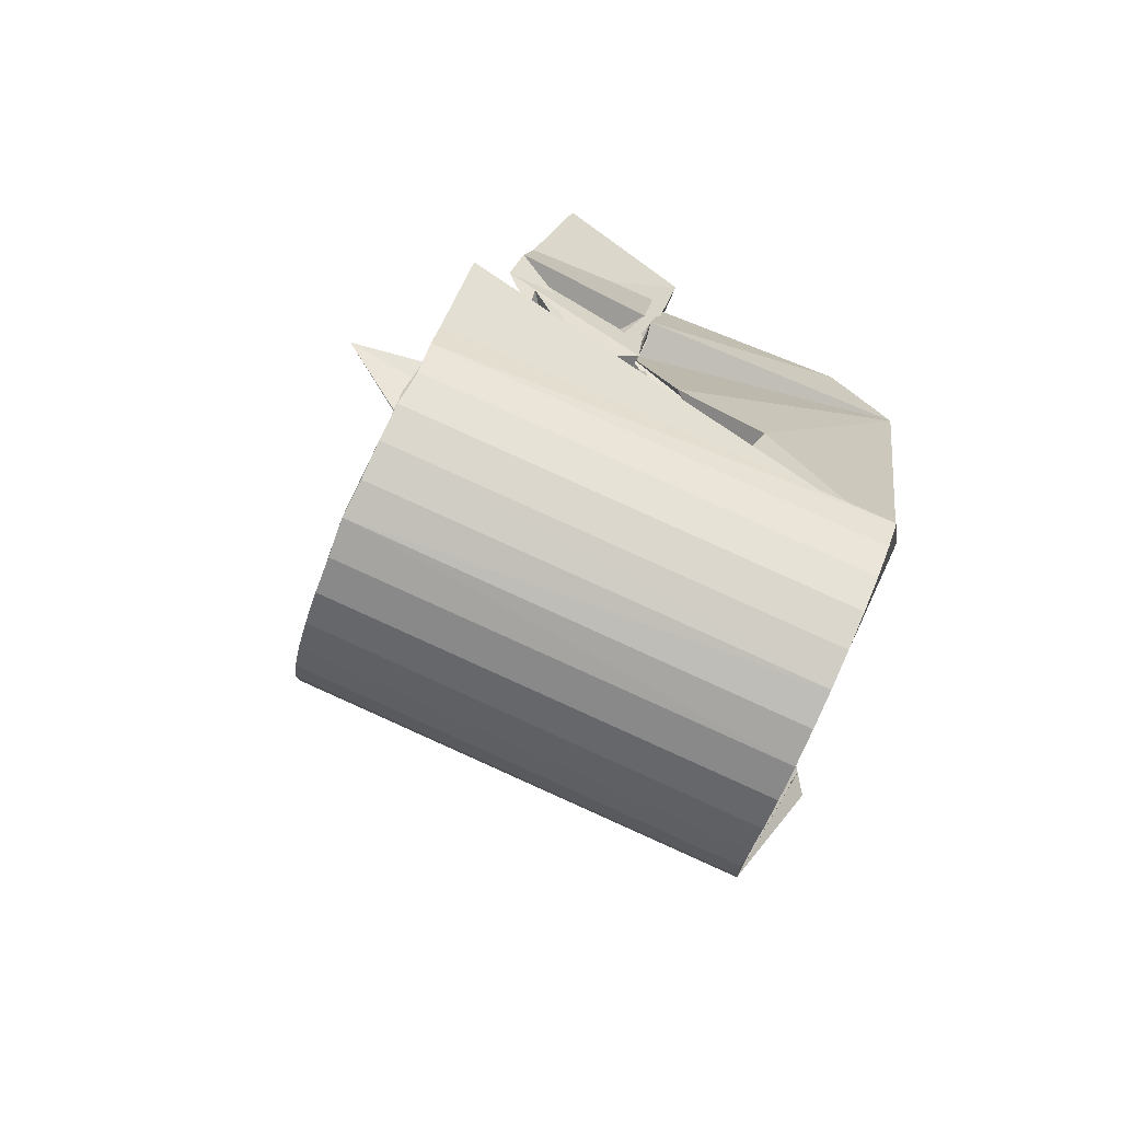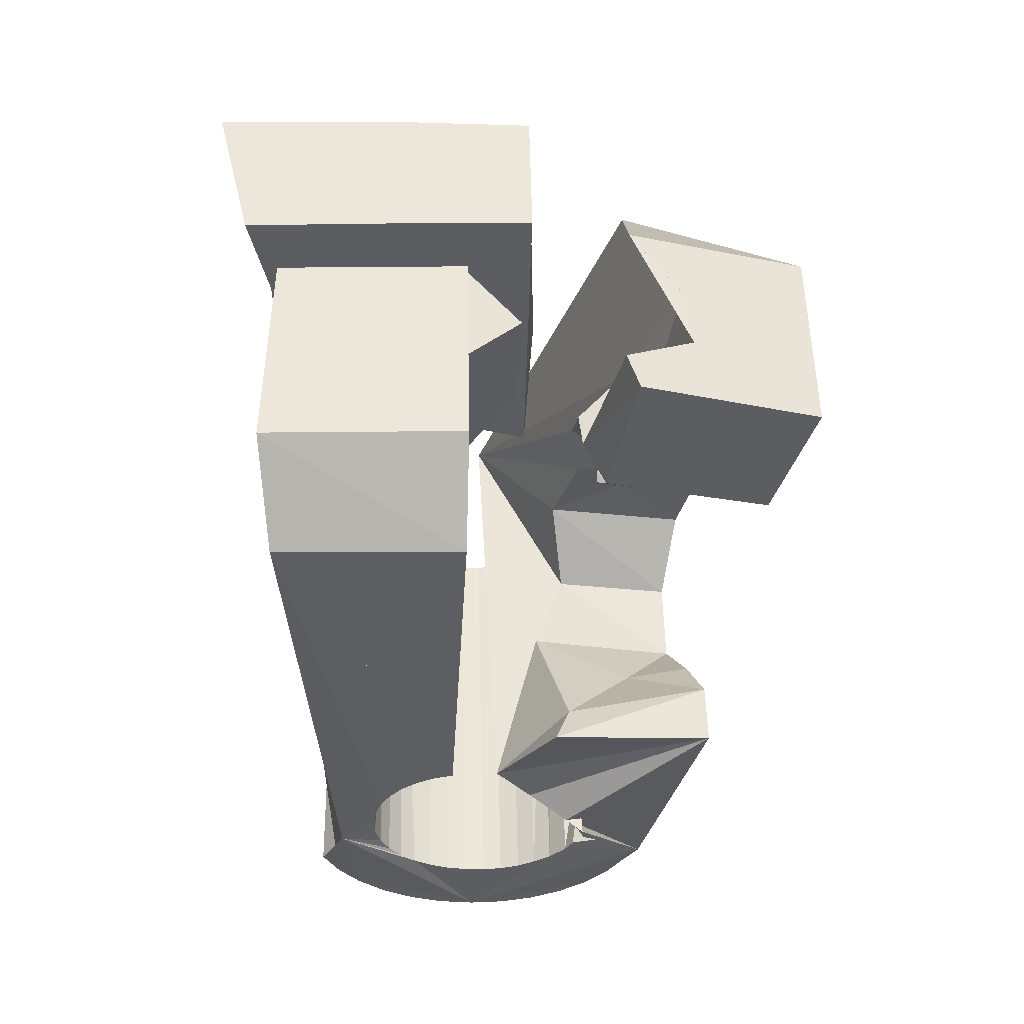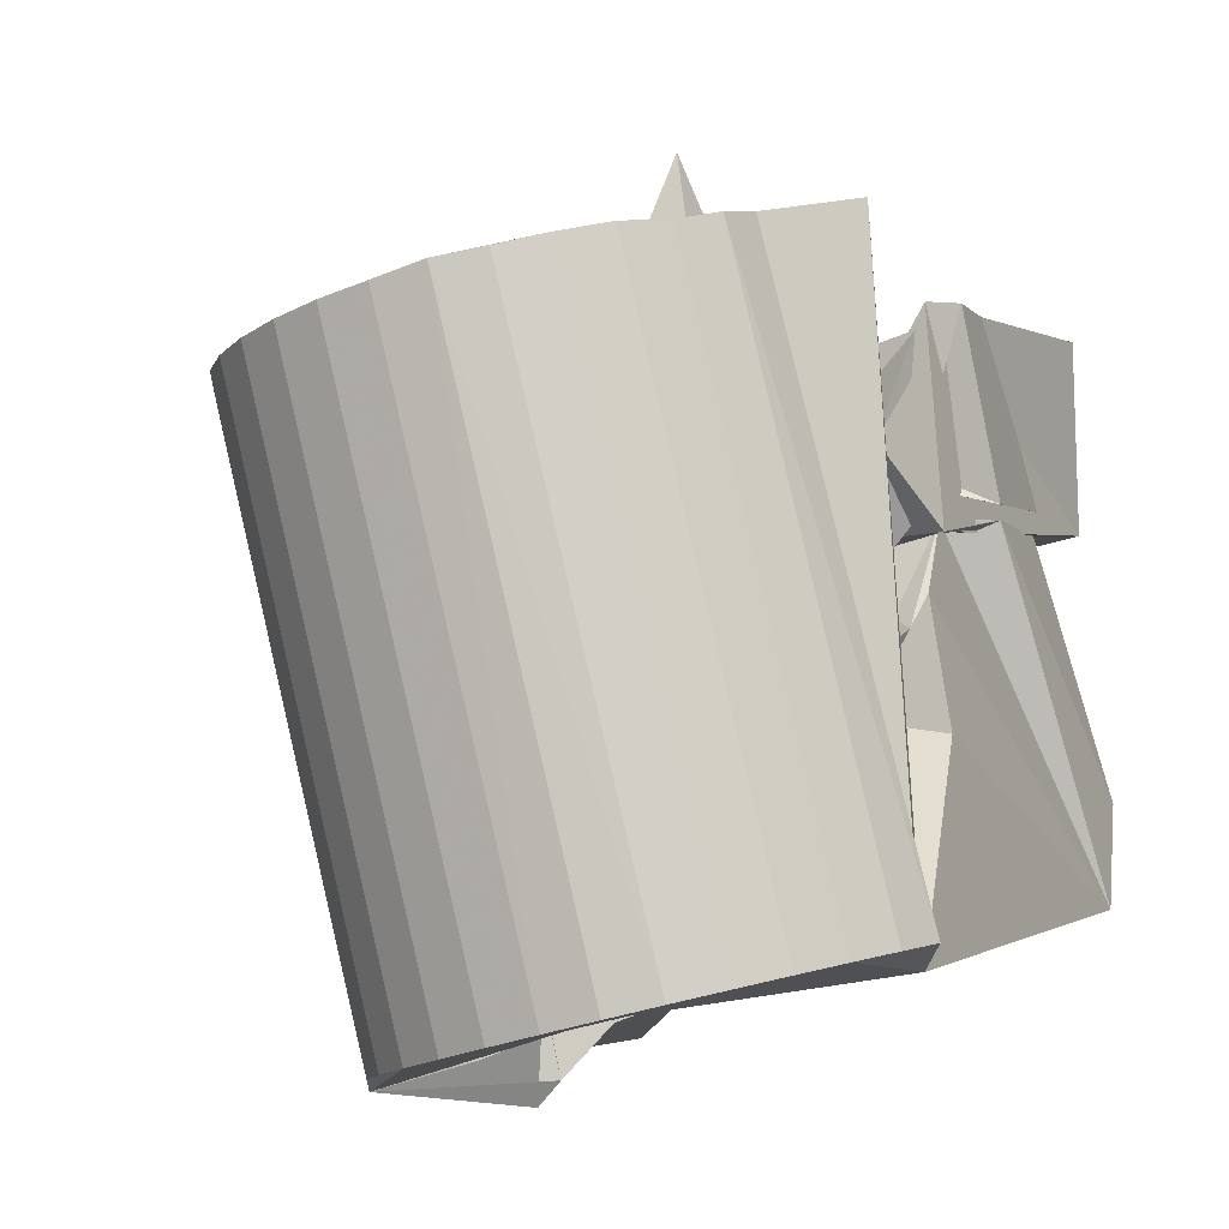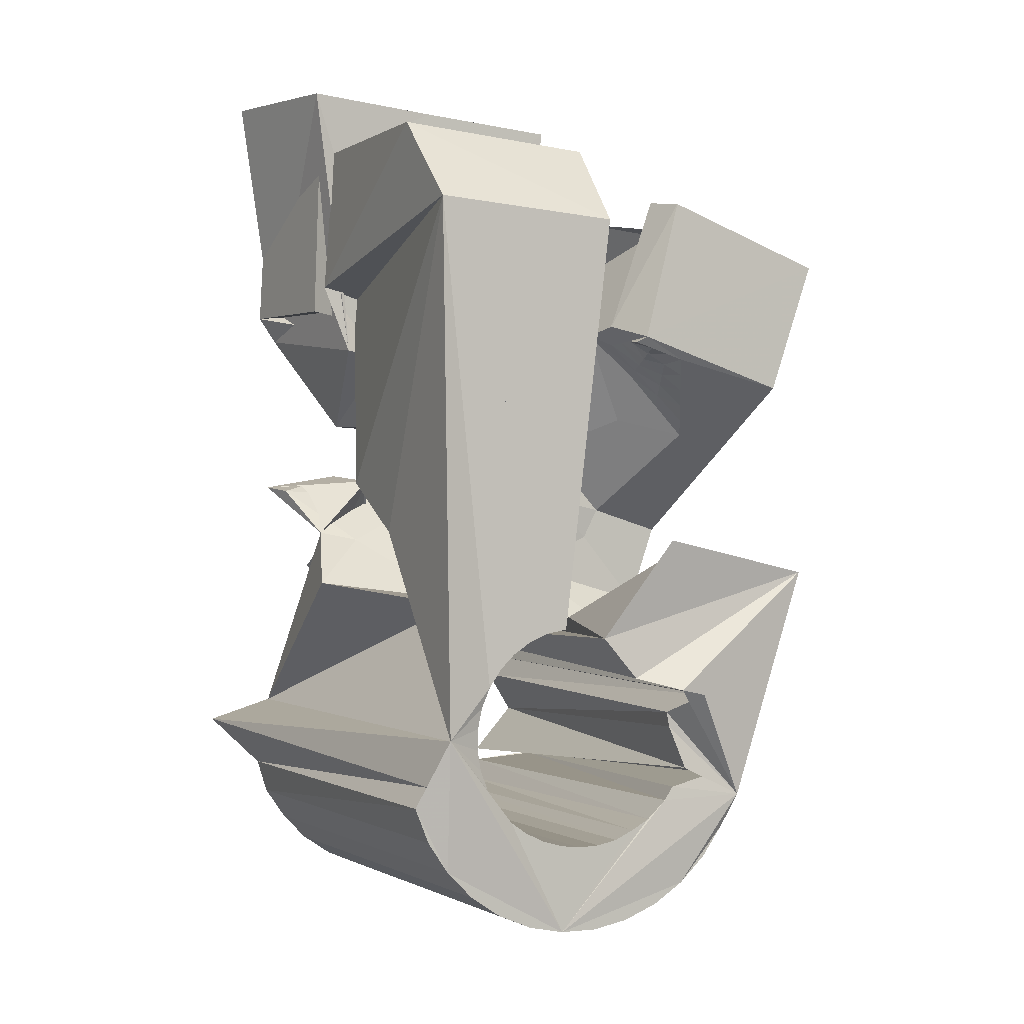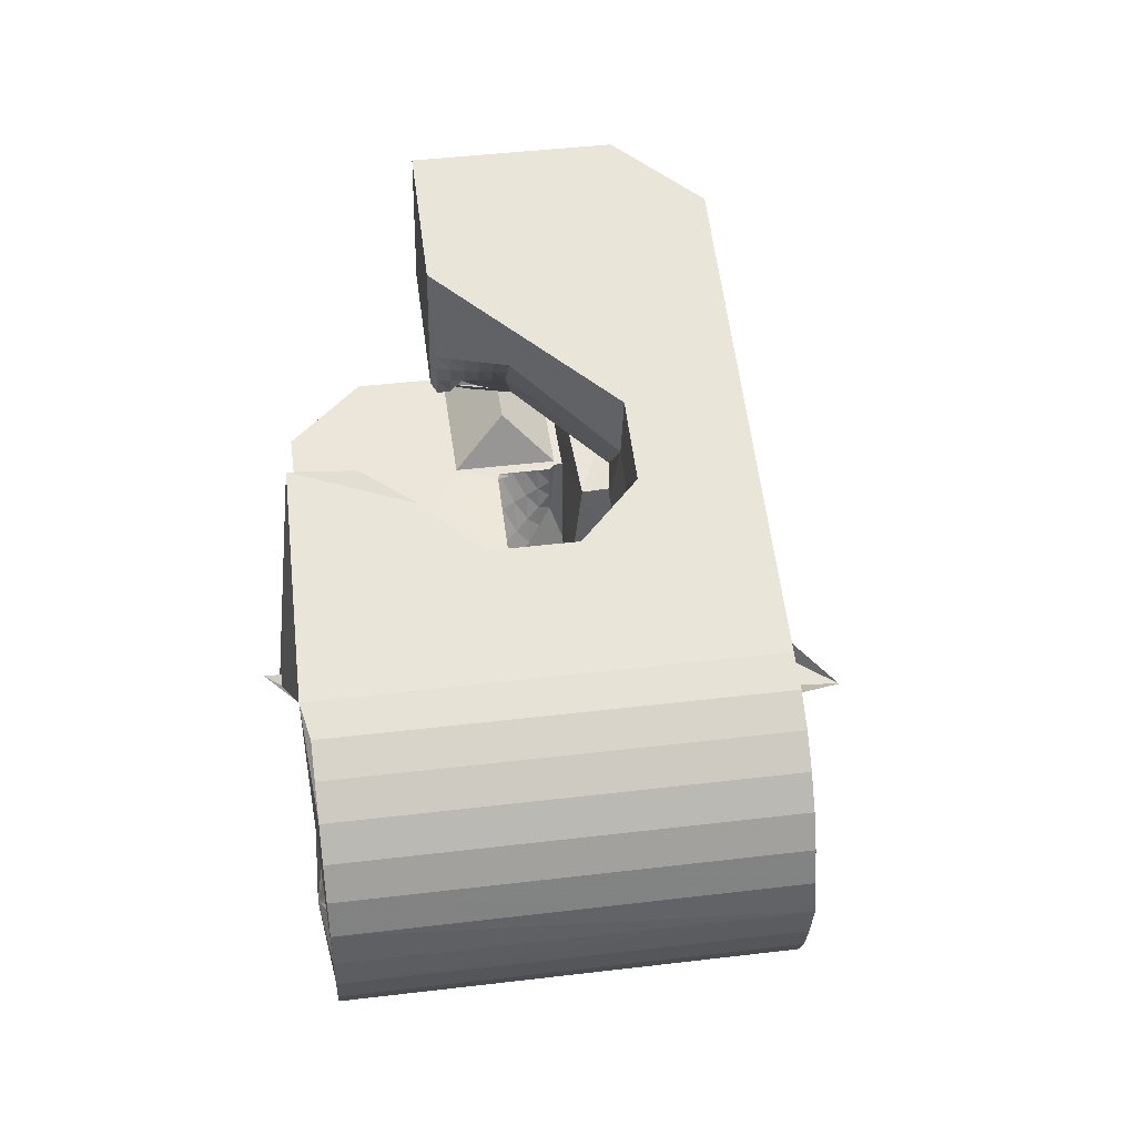
<metadata>
{"format":"obj","ext":"obj","renderer":"f3d","projection":"perspective","resolution":1024,"background":"white","views":[{"elev":-75.9,"azim":-128.6,"up":"+Z"},{"elev":45.0,"azim":-16.8,"up":"+Z"},{"elev":4.4,"azim":-165.8,"up":"+Y"},{"elev":-8.5,"azim":-43.3,"up":"+Z"},{"elev":-46.3,"azim":74.6,"up":"+Z"}]}
</metadata>
<code>
v -0.05591 -0.03737 0.04645
v -0.04666 -0.02963 -0.04926
v -0.04728 0.01029 0.07946
v -0.05425 -0.02541 0.06318
v -0.04753 -0.02531 -0.05737
v -0.03596 0.01336 0.02975
v -0.05021 -0.02442 -0.06099
v -0.0385 0.007407 0.002019
v -0.04333 -0.008319 -0.009568
v -0.04716 -0.02443 -0.06694
v -0.04566 0.03745 0.08299
v -0.0239 -0.004584 -0.02169
v -0.04364 0.01361 0.07225
v -0.03211 0.04282 0.03697
v -0.04212 0.01659 0.03728
v -0.04297 -0.02486 -0.07219
v -0.04226 0.01082 0.06839
v -0.03371 0.01439 0.04001
v -0.0415 0.01427 0.04186
v -0.03946 0.01651 -0.01674
v -0.03986 -0.02932 -0.04684
v -0.03955 -0.02887 -0.05063
v -0.03947 -0.02997 -0.04307
v -0.03839 0.0378 0.07575
v -0.03291 0.02539 -0.00529
v -0.0385 -0.02864 -0.05431
v -0.03836 -0.03078 -0.0395
v -0.03792 -0.02565 -0.07656
v -0.03624 0.04261 0.04126
v -0.03678 -0.02864 -0.05774
v -0.03595 0.03319 0.003784
v -0.03658 -0.03174 -0.03624
v -0.04061 -0.03736 0.01141
v -0.03614 0.03912 0.005213
v -0.03484 1.5e-05 0.02984
v -0.03447 -0.02885 -0.06079
v -0.03423 -0.0328 -0.0334
v -0.03015 -0.01011 -0.00356
v -0.02272 0.02348 0.006137
v -0.03219 -0.02678 -0.07988
v -0.03189 0.000951 0.02839
v -0.0271 0.04977 -0.03732
v -0.03164 -0.02928 -0.06334
v -0.03135 -0.03393 -0.03113
v -0.03868 0.0533 -0.04175
v -0.02913 0.001997 0.03134
v -0.02819 0.05157 -0.05027
v -0.0284 -0.02991 -0.0653
v -0.02821 0.01238 0.02941
v -0.02803 -0.0351 -0.02943
v -0.02711 -0.002708 0.02902
v -0.02711 0.01045 0.04111
v -0.0268 0.02165 -0.00652
v -0.02631 0.003373 0.03395
v -0.02598 -0.02821 -0.08205
v -0.02594 0.05141 -0.05618
v -0.02592 0.009517 0.04096
v -0.0256 -0.001686 0.03157
v -0.02542 -0.01112 0.0274
v -0.02491 -0.03069 -0.06668
v -0.02449 -0.0362 -0.02854
v -0.02453 -0.008763 0.06629
v -0.02442 0.005847 0.06825
v -0.02353 -0.04711 0.04634
v -0.0235 2.9e-05 0.03343
v -0.02349 0.004749 0.03657
v -0.02334 0.003994 0.07917
v -0.02268 0.03438 0.008497
v -0.02726 0.0279 0.01744
v -0.02191 0.05049 -0.0615
v -0.02242 0.02386 0.04154
v -0.02142 0.01695 0.08096
v -0.0214 0.001745 0.03529
v -0.02127 -0.03159 -0.06751
v -0.03108 0.01884 0.03483
v -0.02099 0.02116 0.07411
v -0.02067 0.006124 0.03919
v -0.02045 -0.005851 0.03313
v -0.02461 0.02656 0.04551
v -0.01953 -0.02988 -0.08297
v -0.01941 -0.03518 0.06291
v -0.01929 0.003461 0.03714
v -0.01926 -0.003994 0.03442
v -0.01879 -0.01853 -0.01089
v -0.01886 0.04527 -0.03676
v -0.01759 -0.02003 0.002076
v -0.01585 -0.002279 0.009375
v -0.01807 0.04787 -0.03968
v -0.01919 0.04281 -0.03328
v -0.01787 -0.001938 0.03552
v -0.01757 -0.03259 -0.06774
v -0.01695 0.04957 -0.0434
v -0.01719 0.005177 0.039
v -0.01839 0.04278 -0.02852
v -0.01713 0.03028 0.07544
v -0.01671 0.05019 -0.0658
v -0.01648 0.000118 0.03662
v -0.01641 0.02904 0.08272
v -0.016 -0.006379 -0.02056
v -0.01538 0.04968 -0.04705
v -0.01543 0.04393 -0.02548
v -0.01512 -0.01462 0.0383
v -0.0151 0.002174 0.03772
v -0.01476 -0.01855 0.06527
v -0.01391 -0.03367 -0.06738
v -0.01371 0.004229 0.03882
v -0.01378 -0.006351 0.03662
v -0.01314 0.04918 -0.05015
v -0.01308 -0.03174 -0.08262
v -0.01303 0.04296 -0.02266
v -0.01291 -0.006301 0.03727
v -0.01224 -0.003905 0.03761
v -0.01177 0.008746 -0.01842
v -0.01157 -0.00151 0.03795
v -0.01098 0.04906 -0.06913
v -0.0109 0.000887 0.03829
v -0.01561 -0.03734 -0.02973
v -0.01043 0.04656 -0.05259
v -0.01038 -0.0348 -0.06639
v -0.01023 0.003281 0.03863
v -0.008587 0.04686 -0.02054
v -0.009892 0.004249 0.03998
v -0.00988 0.004108 0.04095
v -0.009517 0.000181 0.06792
v -0.0095 0.005654 0.04018
v -0.009125 0.001586 0.06812
v -0.009231 -0.0392 -0.03683
v -0.007192 0.04593 -0.05455
v -0.007175 -0.03594 -0.0646
v -0.00562 0.0446 -0.01812
v -0.006857 -0.03371 -0.081
v -0.006164 0.02447 0.004027
v -0.006176 -0.04595 -0.01142
v -0.009163 0.0231 0.03816
v -0.006461 0.001056 0.07185
v -0.00477 0.04763 -0.07129
v -0.003575 -0.04567 -0.03909
v -0.004125 -0.03709 -0.06254
v -0.003698 0.04515 -0.05593
v -0.009297 0.06019 -0.006766
v 0.004033 0.02888 0.00355
v -0.003021 -0.008447 0.04344
v -0.001171 -0.0387 -0.01386
v -0.002749 -0.01139 0.06366
v -0.001077 -0.04875 -0.03998
v -0.001142 -0.03857 -0.05907
v 0.000493 -0.01167 -0.02279
v -0.001094 -0.03572 -0.07818
v -0.002232 -0.04028 -0.04278
v 0.000303 -0.03924 -0.05656
v -6.1e-05 0.04425 -0.05675
v -0.00139 -0.04009 -0.04545
v 0.008255 -0.0422 -0.05391
v 0.003127 0.006204 0.01832
v 0.000883 0.008109 0.03087
v 0.001987 -0.0409 -0.05308
v -0.000638 0.02417 0.07551
v 0.001668 -0.002969 0.07896
v 0.00165 0.04634 -0.07229
v 0.01063 0.002931 -0.0235
v 0.003637 0.04325 -0.05698
v 0.003999 -0.0377 -0.07426
v 0.007303 0.04217 -0.05662
v 0.01138 0.01183 -0.00977
v 0.01385 0.03456 0.02131
v 0.009397 -0.02541 0.03329
v 0.008131 0.0441 -0.07186
v 0.008232 -0.0237 0.03223
v 0.008233 -0.03958 -0.06939
v 0.008367 0.02078 0.08234
v 0.008946 -0.02142 0.03268
v 0.007486 -0.01727 0.03639
v 0.01101 -0.0197 0.0338
v 0.01074 -0.01674 0.03377
v 0.003844 0.04244 -0.01979
v 0.01541 0.007778 0.004828
v 0.0108 0.04093 -0.05565
v 0.01091 -0.01412 0.03359
v 0.01145 -0.04128 -0.06373
v 0.009092 -0.009514 0.03602
v 0.01165 -0.02455 0.03142
v 0.01393 0.008255 0.01547
v 0.01289 -0.02225 0.03088
v 0.01335 -0.03033 0.06047
v 0.0131 -0.04402 -0.05776
v 0.01973 0.03352 -0.01671
v 0.01404 0.03989 -0.05389
v 0.01414 -0.01989 0.0303
v 0.01435 0.04213 -0.07024
v 0.01298 -0.02335 0.06203
v 0.02028 -0.002283 0.03723
v 0.01507 -0.02539 0.03062
v 0.0153 -0.01751 0.02959
v 0.01521 -0.02715 -0.02215
v 0.01652 -0.01516 0.02898
v 0.01684 -0.02309 0.02906
v 0.01796 0.03583 -0.02569
v 0.01799 0.03827 -0.05253
v 0.01774 -0.01282 0.02837
v 0.0185 -0.02623 0.02982
v 0.0186 -0.0208 0.0275
v 0.01594 0.03476 -0.03044
v 0.02051 0.03707 -0.04906
v 0.02873 -0.009052 0.06138
v 0.02012 0.04012 -0.06742
v 0.02037 -0.0185 0.02594
v 0.02047 -0.006362 0.02037
v 0.02081 -0.02399 0.02731
v 0.0216 0.03453 -0.03041
v 0.03279 0.03335 -0.04741
v 0.02146 -0.01304 0.03796
v 0.02727 0.03421 -0.03768
v 0.0307 0.03322 -0.04153
v 0.02213 -0.01621 0.02438
v 0.01948 0.03606 -0.04676
v 0.02312 -0.02174 0.0248
v 0.02312 0.005007 0.06552
v 0.02326 -0.05169 -0.01542
v 0.02389 -0.01391 0.02282
v 0.02921 0.02556 0.0527
v 0.02477 0.008012 -0.002467
v 0.02521 0.03814 -0.0635
v 0.02543 -0.0195 0.02228
v 0.02701 -0.02045 0.05915
v 0.02666 -0.03997 -0.01519
v 0.02706 0.006537 0.003412
v 0.02708 -0.02933 -0.02084
v 0.02753 -0.01732 -0.02948
v 0.02774 -0.01725 0.01977
v 0.02944 0.03626 -0.05863
v 0.03005 -0.01501 0.01726
v 0.03177 -0.002174 -0.02729
v 0.03266 0.03456 -0.05297
v 0.03472 0.03295 -0.04677
v 0.03726 0.006298 -0.01502
v 0.03941 -0.03278 0.02588
v 0.04079 0.003153 0.000188
v 0.04534 -0.03806 0.05145
v 0.05524 -0.002694 0.05647
v 0.05608 0.01483 0.04448
f 166 236 238
f 166 238 184
f 164 235 221
f 235 237 221
f 237 226 221
f 226 176 221
f 176 164 221
f 160 232 164
f 232 235 164
f 160 147 228
f 160 228 232
f 172 190 211
f 190 224 211
f 211 191 172
f 211 224 204
f 211 204 191
f 20 113 53
f 113 132 53
f 132 31 53
f 31 25 53
f 25 20 53
f 99 113 12
f 113 20 12
f 99 12 84
f 12 9 84
f 84 9 38
f 9 8 38
f 8 33 38
f 33 86 38
f 86 84 38
f 123 124 142
f 124 144 142
f 142 102 123
f 142 144 104
f 142 104 102
f 104 144 124
f 122 120 106
f 122 106 93
f 35 33 8
f 35 8 18
f 41 35 18
f 46 41 18
f 54 46 18
f 66 54 18
f 77 66 18
f 122 93 77
f 18 122 77
f 86 33 87
f 33 35 59
f 35 51 59
f 51 78 59
f 78 107 59
f 107 87 59
f 87 33 59
f 103 106 116
f 106 120 116
f 103 82 93
f 103 93 106
f 82 66 77
f 82 77 93
f 97 103 114
f 103 116 114
f 97 73 82
f 97 82 103
f 82 73 66
f 73 54 66
f 90 97 112
f 97 114 112
f 90 65 73
f 90 73 97
f 73 65 54
f 65 46 54
f 83 90 111
f 90 112 111
f 83 58 65
f 83 65 90
f 65 58 46
f 58 41 46
f 83 111 107
f 83 107 78
f 58 83 78
f 58 78 51
f 58 51 41
f 51 35 41
f 166 168 181
f 166 181 192
f 231 226 237
f 231 237 236
f 229 231 236
f 223 229 236
f 216 223 236
f 208 216 236
f 200 208 236
f 166 192 200
f 236 166 200
f 176 226 182
f 226 231 207
f 231 219 207
f 219 199 207
f 199 180 207
f 180 182 207
f 182 226 207
f 183 181 171
f 181 168 171
f 183 196 192
f 183 192 181
f 196 208 200
f 196 200 192
f 188 183 173
f 183 171 173
f 188 201 196
f 188 196 183
f 196 201 208
f 201 216 208
f 193 188 174
f 188 173 174
f 193 206 201
f 193 201 188
f 201 206 216
f 206 223 216
f 195 193 178
f 193 174 178
f 195 214 206
f 195 206 193
f 206 214 223
f 214 229 223
f 195 178 180
f 195 180 199
f 214 195 199
f 214 199 219
f 214 219 229
f 219 231 229
f 19 52 57
f 52 125 57
f 125 122 57
f 122 18 57
f 18 19 57
f 171 168 166
f 117 133 143
f 204 217 220
f 117 143 147
f 191 204 220
f 191 220 175
f 173 171 166
f 174 173 166
f 178 174 166
f 180 178 166
f 184 190 172
f 166 184 172
f 180 166 172
f 180 172 191
f 182 180 191
f 117 147 160
f 182 191 175
f 176 182 175
f 164 176 175
f 160 164 175
f 175 117 160
f 227 225 218
f 227 218 185
f 228 227 185
f 239 238 236
f 232 228 185
f 240 239 236
f 240 236 237
f 232 185 234
f 235 232 234
f 234 240 237
f 237 235 234
f 161 151 91
f 151 74 91
f 91 105 163
f 91 163 161
f 105 119 177
f 105 177 163
f 119 129 187
f 119 187 177
f 129 138 198
f 129 198 187
f 138 146 203
f 138 203 198
f 146 150 210
f 146 210 203
f 150 153 210
f 153 213 210
f 153 156 213
f 156 215 213
f 156 152 212
f 156 212 215
f 152 149 212
f 149 209 212
f 149 145 209
f 145 202 209
f 145 137 197
f 145 197 202
f 137 127 186
f 137 186 197
f 127 117 175
f 127 175 186
f 130 140 50
f 140 61 50
f 50 44 121
f 50 121 130
f 44 37 110
f 44 110 121
f 37 32 101
f 37 101 110
f 32 27 94
f 32 94 101
f 27 23 94
f 23 89 94
f 23 21 89
f 21 85 89
f 21 22 88
f 21 88 85
f 22 26 92
f 22 92 88
f 26 30 100
f 26 100 92
f 30 36 108
f 30 108 100
f 36 43 108
f 43 118 108
f 43 48 118
f 48 128 118
f 48 60 139
f 48 139 128
f 60 74 139
f 74 151 139
f 233 234 185
f 233 185 179
f 179 169 233
f 169 230 233
f 169 162 222
f 169 222 230
f 162 148 205
f 162 205 222
f 148 131 189
f 148 189 205
f 131 109 167
f 131 167 189
f 109 80 159
f 109 159 167
f 80 55 159
f 55 136 159
f 55 40 115
f 55 115 136
f 40 28 115
f 28 96 115
f 28 16 70
f 28 70 96
f 16 10 56
f 16 56 70
f 10 7 56
f 7 47 56
f 7 5 47
f 5 45 47
f 5 2 45
f 2 42 45
f 132 141 68
f 141 39 68
f 39 34 68
f 34 31 68
f 31 132 68
f 39 141 140
f 175 220 240
f 159 136 115
f 205 189 167
f 47 45 42
f 70 56 47
f 70 47 42
f 233 230 222
f 115 96 70
f 159 115 70
f 159 70 42
f 205 167 159
f 234 233 222
f 222 205 159
f 234 222 159
f 39 140 130
f 39 130 121
f 42 39 121
f 42 121 110
f 42 110 101
f 42 101 94
f 42 94 89
f 42 89 85
f 42 85 88
f 42 88 92
f 42 92 100
f 42 100 108
f 159 42 108
f 159 108 118
f 159 118 128
f 159 128 139
f 159 139 151
f 159 151 161
f 159 161 163
f 159 163 177
f 234 159 177
f 234 177 187
f 234 187 198
f 234 198 203
f 234 203 210
f 234 210 213
f 234 213 215
f 234 215 212
f 240 234 212
f 186 175 240
f 197 186 240
f 202 197 240
f 209 202 240
f 212 209 240
f 225 227 194
f 227 228 194
f 228 147 194
f 147 143 194
f 143 225 194
f 218 225 133
f 225 143 133
f 49 52 19
f 17 63 67
f 6 49 19
f 17 67 3
f 6 19 17
f 17 3 6
f 67 63 126
f 125 52 49
f 158 67 126
f 125 49 154
f 126 125 154
f 126 154 158
f 170 98 72
f 98 11 72
f 11 3 72
f 3 67 72
f 67 158 72
f 158 170 72
f 29 79 75
f 29 75 14
f 98 95 24
f 11 98 24
f 24 29 14
f 14 11 24
f 157 95 98
f 75 79 155
f 157 98 170
f 165 75 155
f 165 155 157
f 170 165 157
f 135 13 76
f 13 24 76
f 24 95 76
f 95 157 76
f 157 135 76
f 134 15 13
f 13 135 134
f 13 15 29
f 13 29 24
f 15 134 71
f 134 155 71
f 155 79 71
f 79 29 71
f 29 15 71
f 134 135 157
f 134 157 155
f 165 170 154
f 170 158 154
f 14 75 69
f 75 165 69
f 165 154 69
f 154 49 69
f 49 6 69
f 6 14 69
f 11 14 3
f 14 6 3
f 224 190 184
f 217 204 224
f 224 184 238
f 239 217 224
f 224 238 239
f 4 81 62
f 81 104 62
f 104 124 62
f 124 126 62
f 126 63 62
f 63 17 62
f 17 4 62
f 218 133 117
f 61 64 1
f 40 55 80
f 109 131 148
f 2 5 7
f 7 10 16
f 2 7 16
f 162 169 179
f 16 28 40
f 16 40 80
f 2 16 80
f 80 109 148
f 162 179 185
f 80 148 162
f 80 162 185
f 218 117 127
f 218 127 137
f 185 218 137
f 185 137 145
f 185 145 149
f 185 149 152
f 185 152 156
f 185 156 153
f 185 153 150
f 185 150 146
f 80 185 146
f 80 146 138
f 80 138 129
f 80 129 119
f 80 119 105
f 80 105 91
f 80 91 74
f 80 74 60
f 80 60 48
f 80 48 43
f 2 80 43
f 2 43 36
f 2 36 30
f 2 30 26
f 2 26 22
f 2 22 21
f 2 21 23
f 2 23 27
f 1 2 27
f 50 61 1
f 44 50 1
f 37 44 1
f 32 37 1
f 27 32 1
f 116 120 122
f 140 141 132
f 104 81 64
f 140 132 113
f 102 104 64
f 102 64 61
f 114 116 122
f 112 114 122
f 111 112 122
f 107 111 122
f 126 124 123
f 125 126 123
f 122 125 123
f 107 122 123
f 107 123 102
f 87 107 102
f 140 113 99
f 87 102 61
f 86 87 61
f 84 86 61
f 99 84 61
f 61 140 99
f 25 31 34
f 4 17 19
f 1 4 19
f 25 34 39
f 25 39 42
f 20 25 42
f 12 20 42
f 12 42 2
f 9 12 2
f 9 2 1
f 1 19 18
f 1 18 8
f 1 8 9
f 240 220 239
f 220 217 239
f 81 4 64
f 4 1 64

</code>
